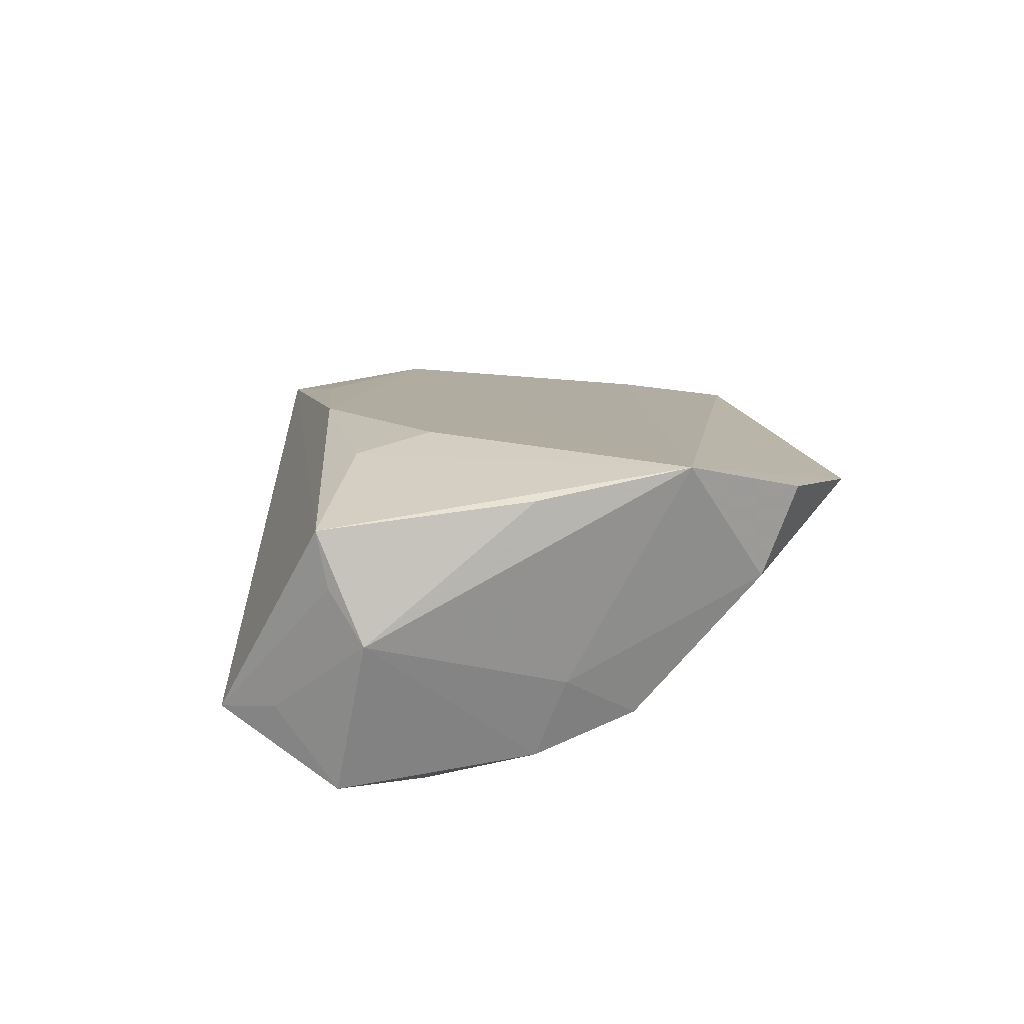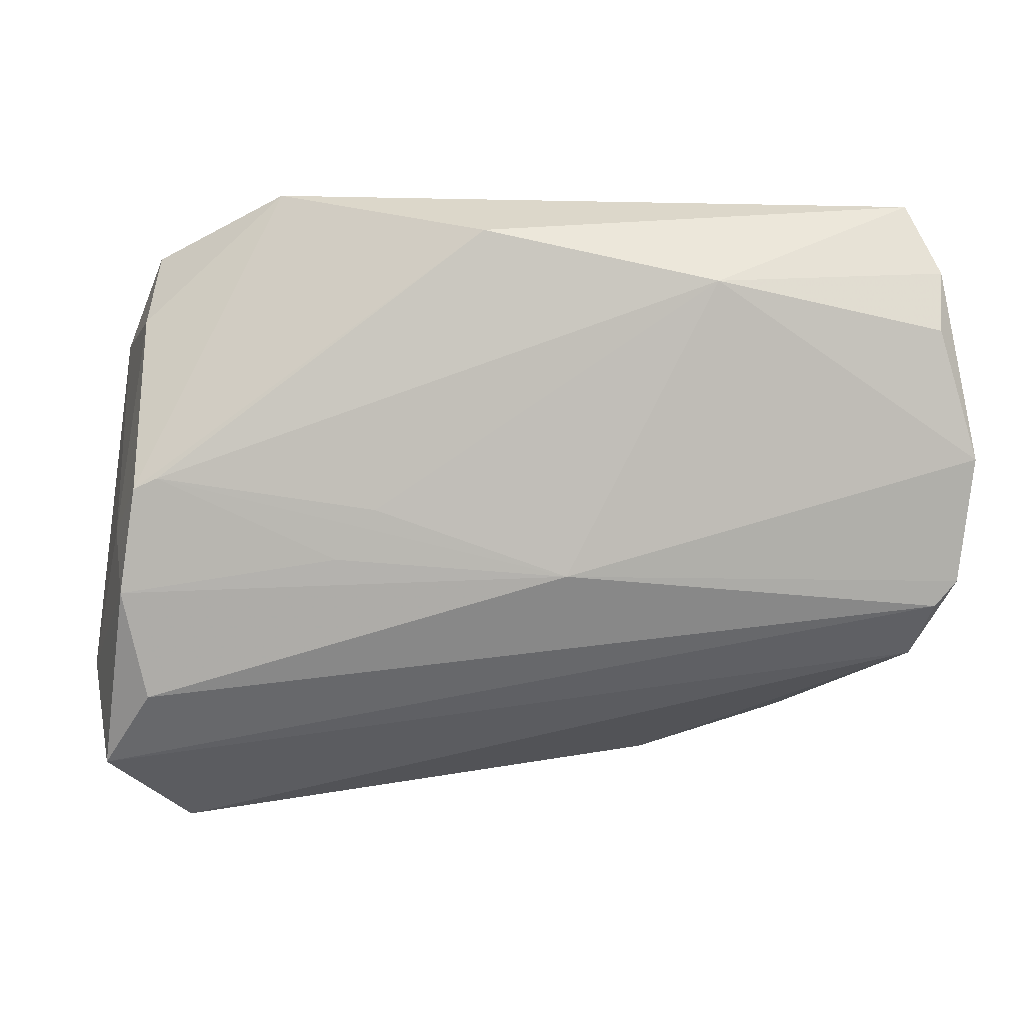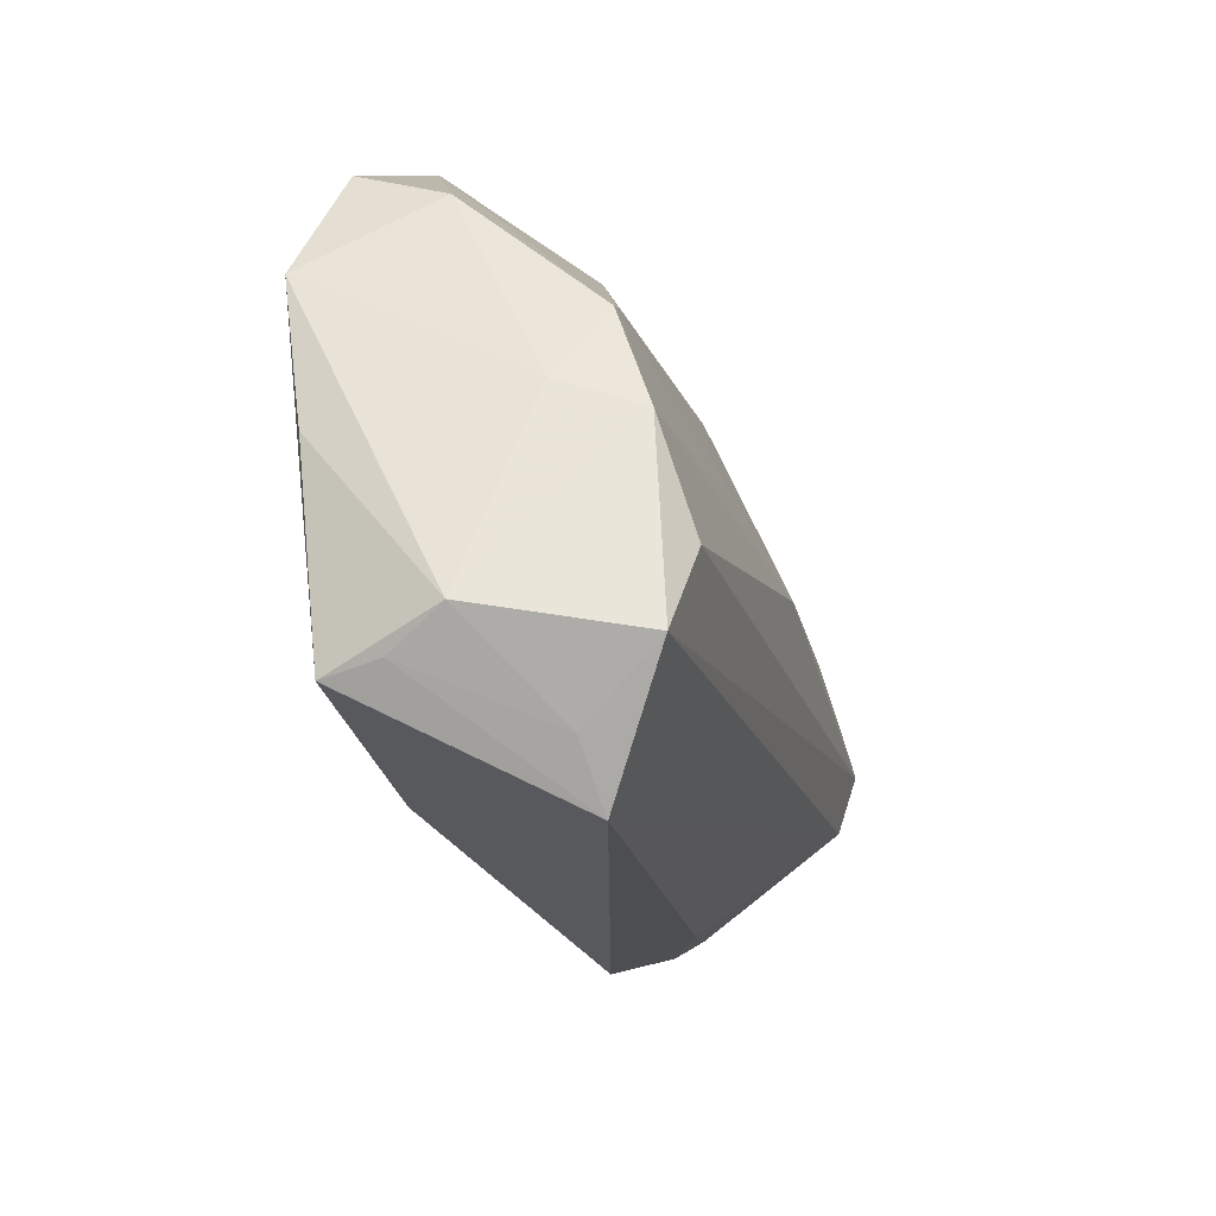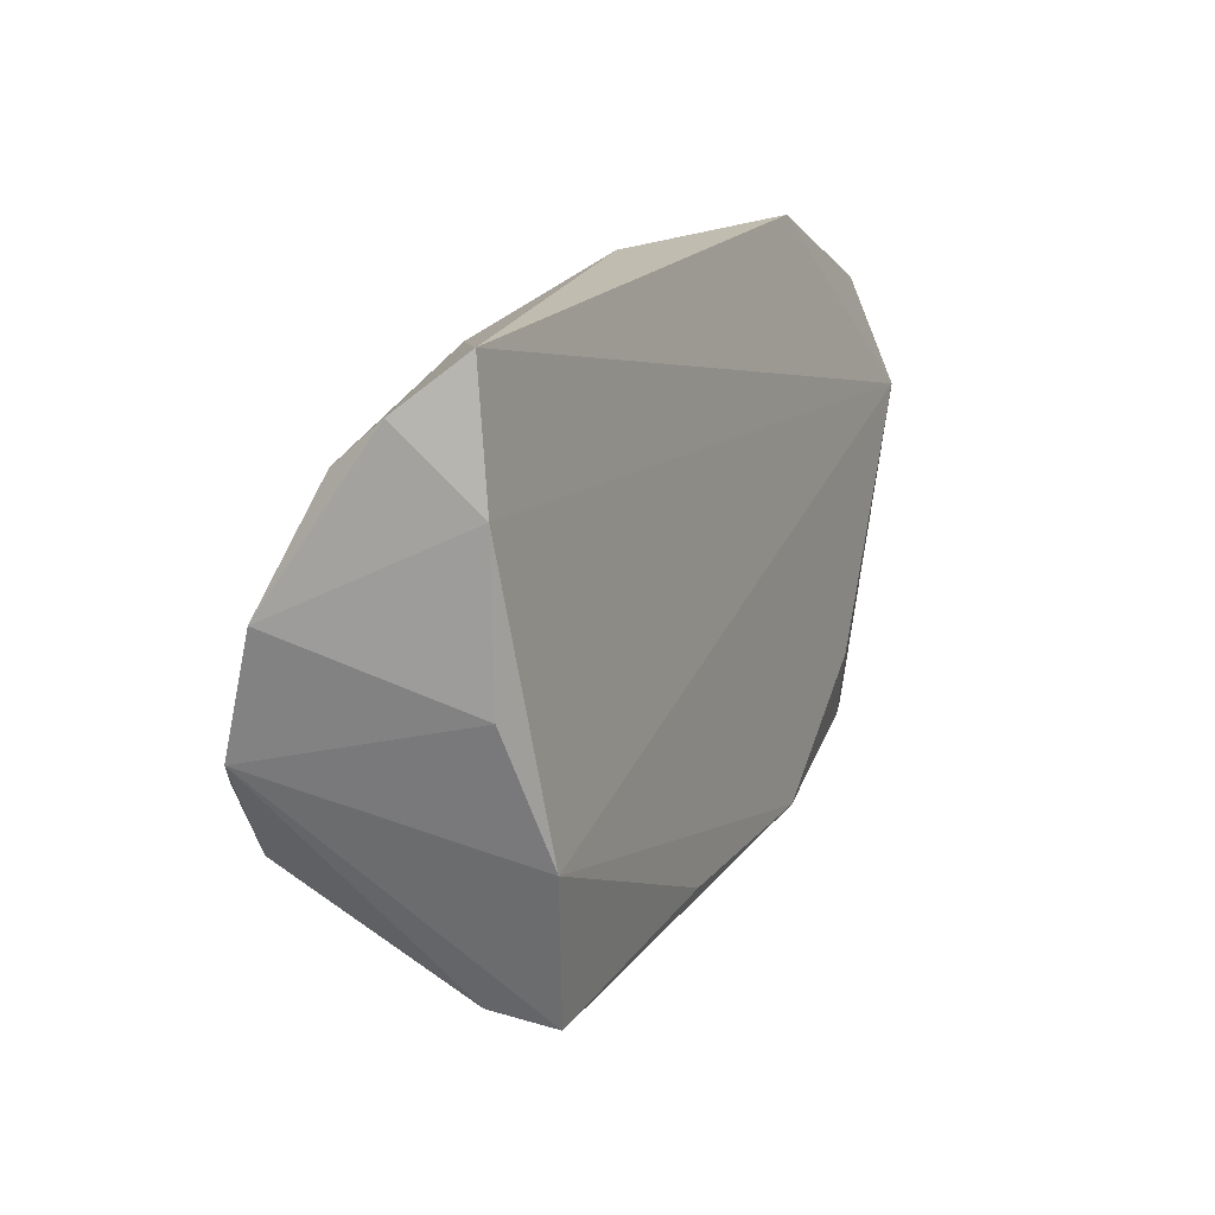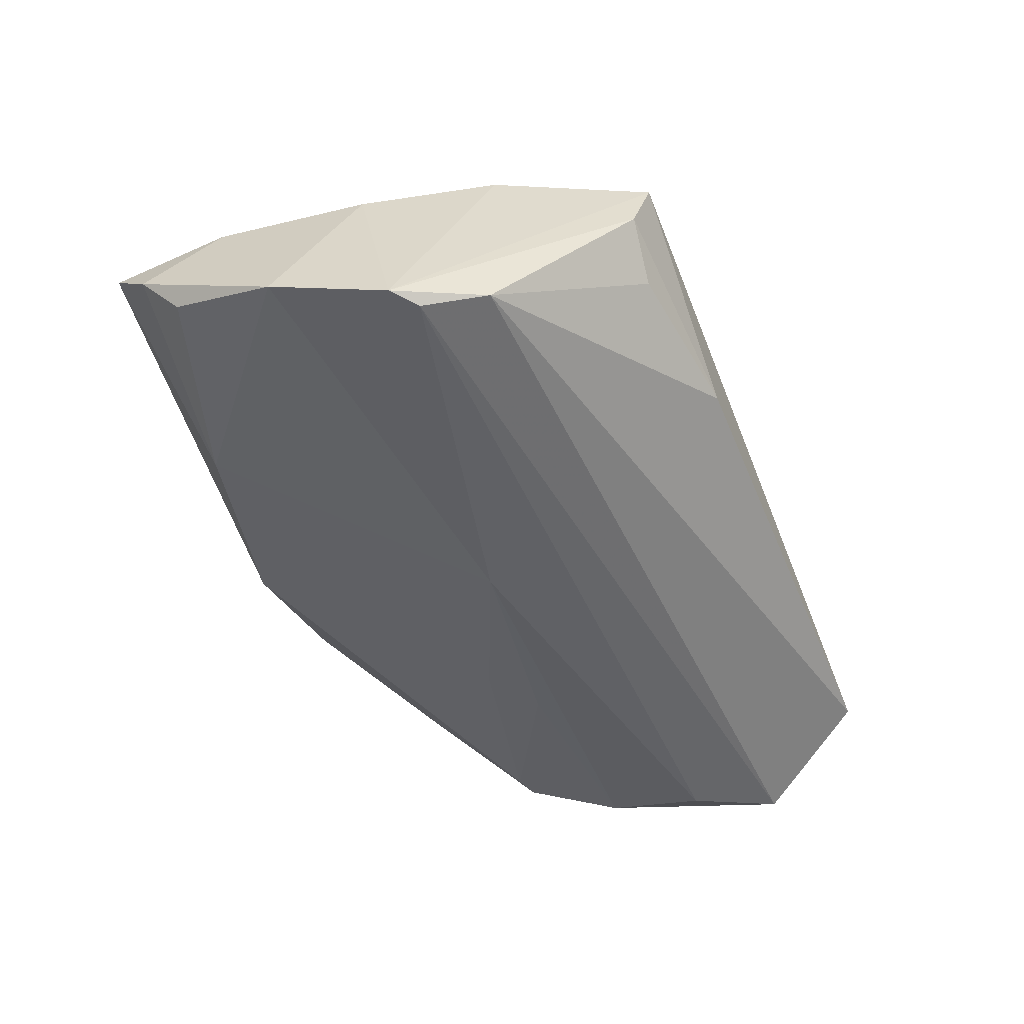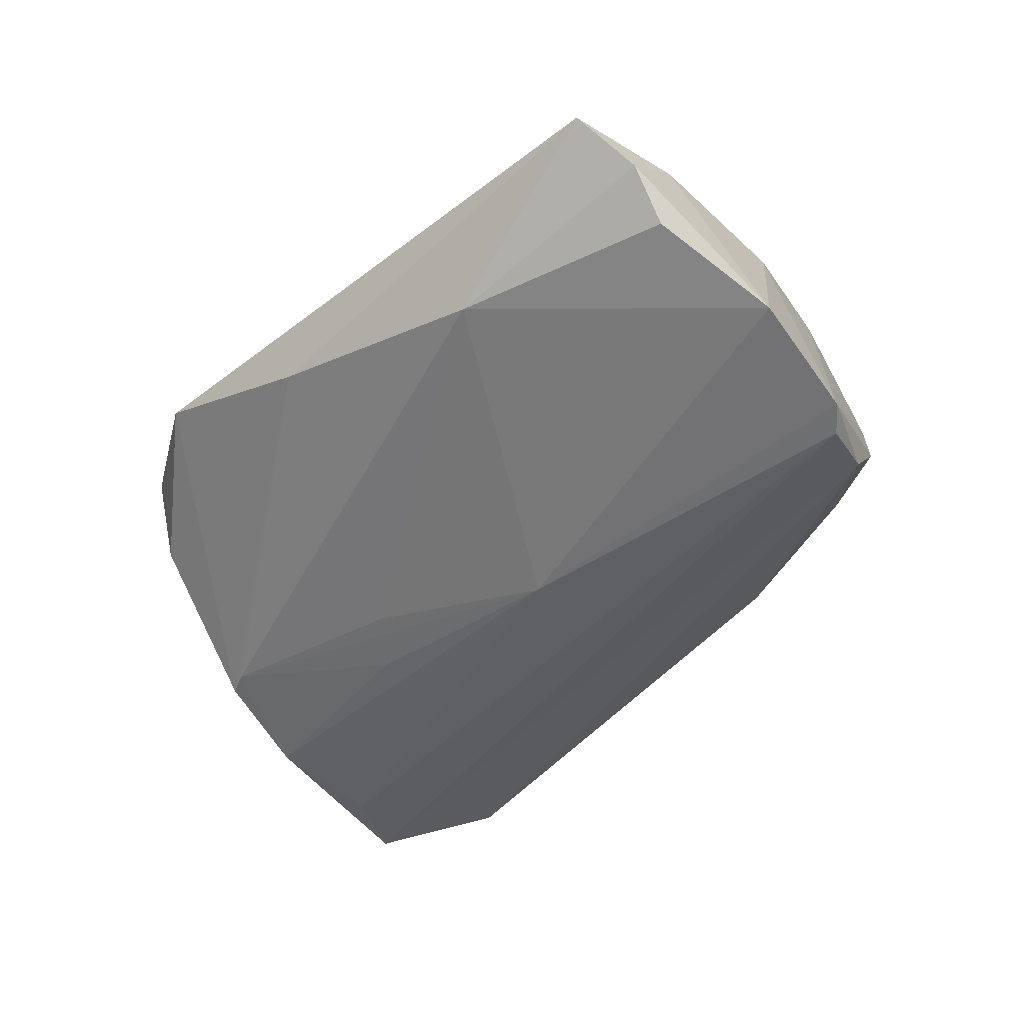
<metadata>
{"format":"obj","ext":"obj","renderer":"f3d","projection":"perspective","resolution":1024,"background":"white","views":[{"elev":16.3,"azim":84.2,"up":"+Z"},{"elev":27.5,"azim":178.2,"up":"+Y"},{"elev":-23.3,"azim":103.5,"up":"+Y"},{"elev":18.1,"azim":-70.9,"up":"+Y"},{"elev":-47.4,"azim":-73.9,"up":"+Z"},{"elev":-45.0,"azim":-135.9,"up":"+Z"}]}
</metadata>
<code>
v 0.05131 -0.02546 0.007625
v -0.05518 -0.002579 -0.0196
v 0.04852 0.01699 0.02016
v 0.01954 0.003746 -0.01672
v 0.04372 0.02686 0.005082
v -0.02793 0.03592 -0.006044
v -0.05782 0.0005138 -0.0188
v 0.04101 -0.0387 -0.01026
v 0.00894 -0.0245 0.0189
v -0.05449 0.02582 0.007032
v 0.03149 -0.02142 0.01843
v -0.01752 -0.02425 0.01564
v -0.04391 -0.02923 0.009766
v 0.04158 0.01275 -0.01149
v -0.03884 -0.0273 -0.00293
v 0.05036 -0.0014 0.01712
v -0.05959 0.01536 -0.01473
v 0.04663 -0.001006 -0.01592
v -0.05412 0.006572 0.007198
v -0.02013 -0.03205 -0.005654
v 0.02826 -0.01215 0.02012
v 0.05017 -0.02496 -0.01778
v 0.0006079 0.04059 3.863e-05
v -0.0495 -0.009896 0.01155
v -0.0554 0.02979 -0.008007
v 0.04454 0.01141 -0.01167
v 0.02625 0.04113 0.01206
v -0.05615 0.03501 -0.002134
v 0.0481 0.002581 -0.006126
v -0.05291 -0.01057 -0.0175
v -0.04561 -0.02728 0.002071
v -0.008974 0.002442 -0.0196
v -0.05254 0.04113 0.005237
v 0.04381 -0.01409 -0.0196
v 0.01453 0.009656 -0.01489
v 0.05389 -0.02159 0.001277
v 0.05029 -0.02671 0.01431
v 0.04269 0.03122 0.01587
v 0.04595 -0.03211 -0.008661
f 13 8 37
f 29 3 36
f 36 3 16
f 16 37 36
f 3 37 16
f 13 37 9
f 3 33 10
f 10 24 3
f 20 8 13
f 20 30 8
f 13 24 7
f 1 37 8
f 8 39 1
f 36 37 1
f 1 39 36
f 25 6 17
f 3 24 21
f 24 9 21
f 12 24 13
f 13 9 12
f 12 9 24
f 17 10 28
f 28 10 33
f 28 25 17
f 33 6 28
f 6 25 28
f 19 10 17
f 24 10 19
f 17 7 19
f 19 7 24
f 31 20 13
f 13 7 31
f 31 7 30
f 6 14 35
f 27 33 3
f 11 9 37
f 11 21 9
f 11 37 3
f 3 21 11
f 30 20 15
f 15 31 30
f 20 31 15
f 23 14 6
f 23 6 33
f 33 27 23
f 26 14 23
f 23 27 26
f 26 27 5
f 3 29 5
f 5 29 26
f 22 39 8
f 8 30 22
f 36 39 22
f 18 14 26
f 18 22 34
f 26 29 18
f 18 29 36
f 36 22 18
f 32 7 17
f 32 18 34
f 17 6 32
f 6 35 32
f 32 35 14
f 38 27 3
f 3 5 38
f 38 5 27
f 7 32 2
f 2 32 34
f 30 7 2
f 34 22 2
f 2 22 30
f 14 18 4
f 4 32 14
f 18 32 4

</code>
